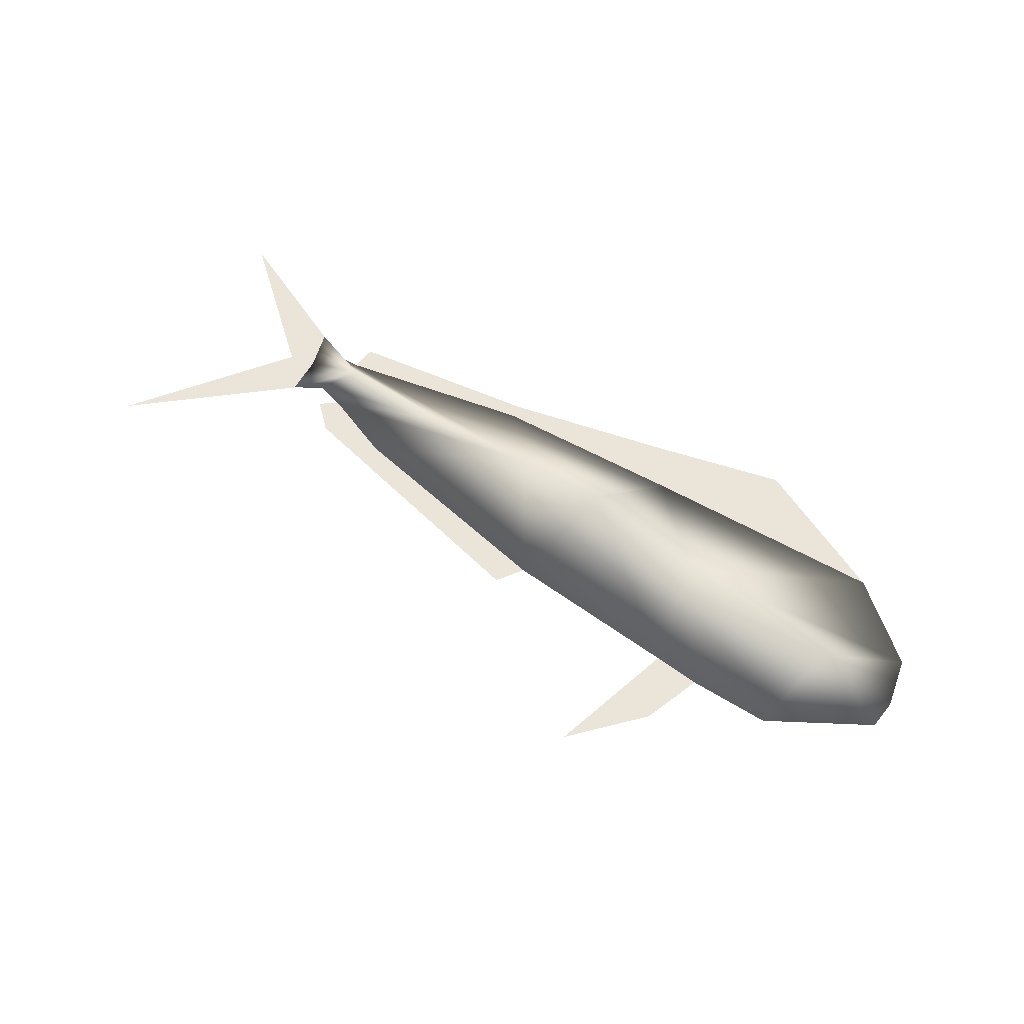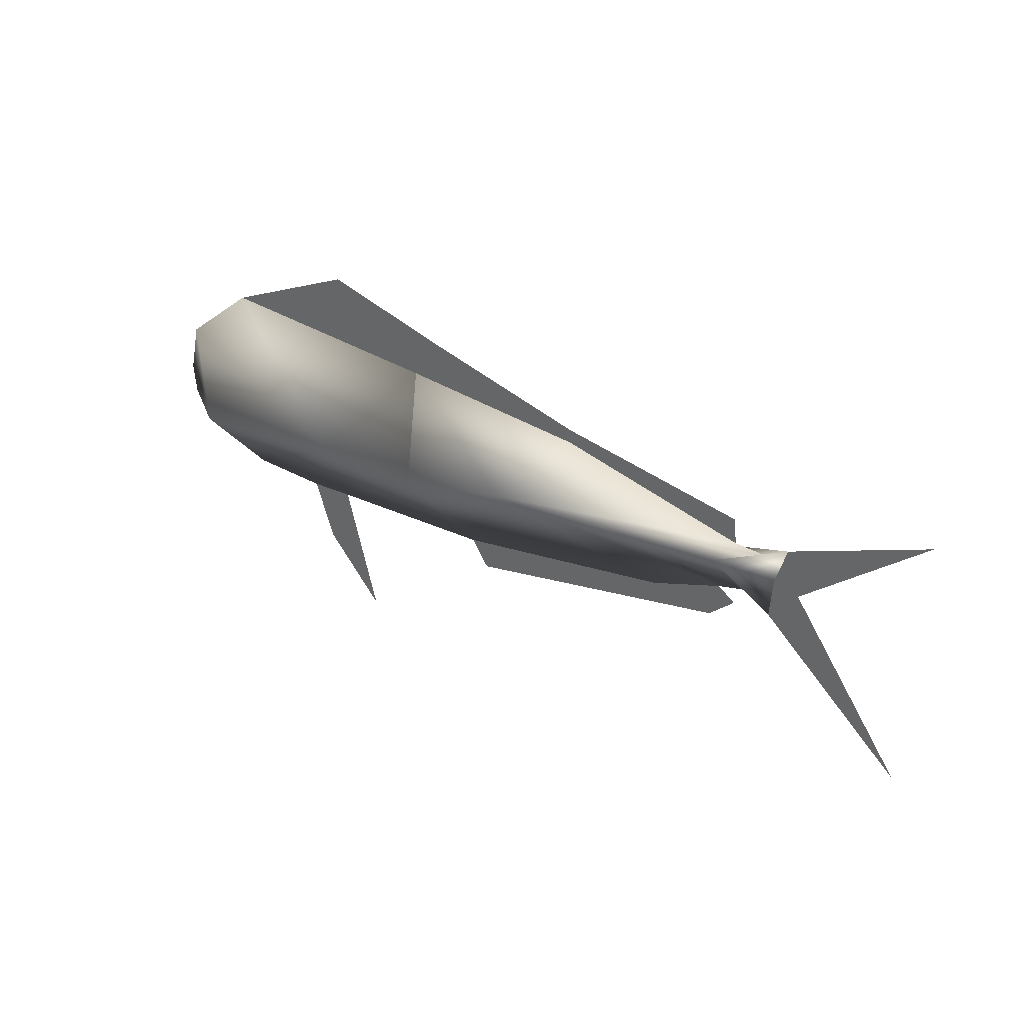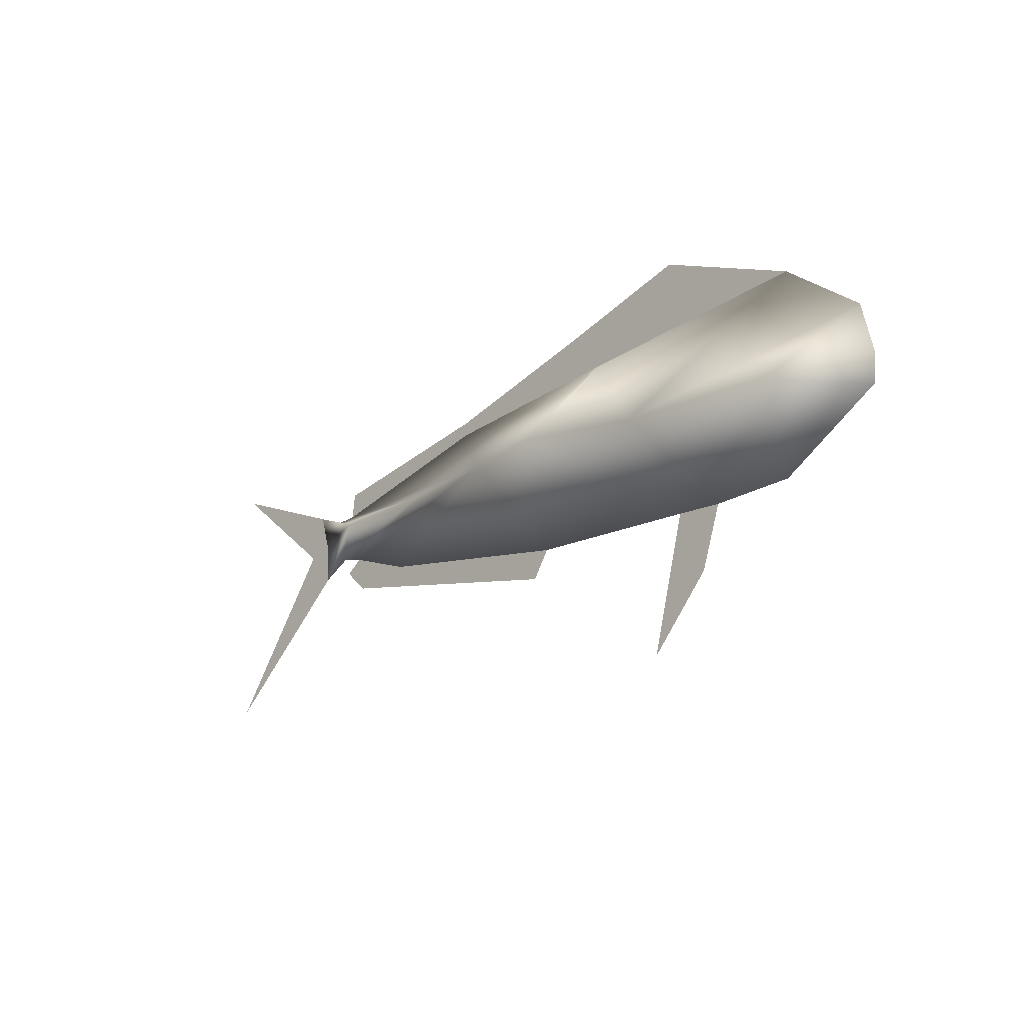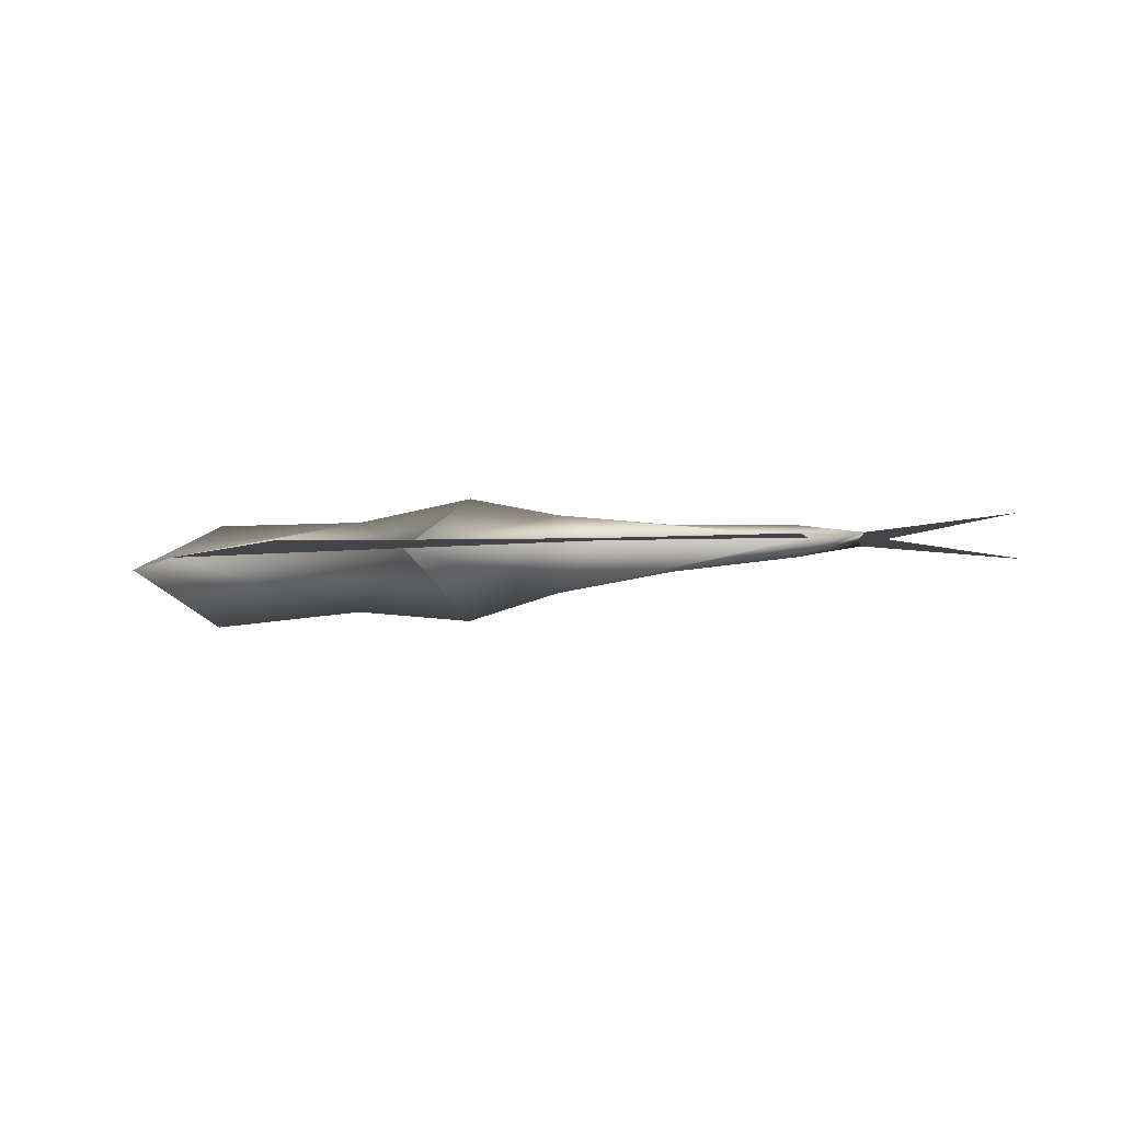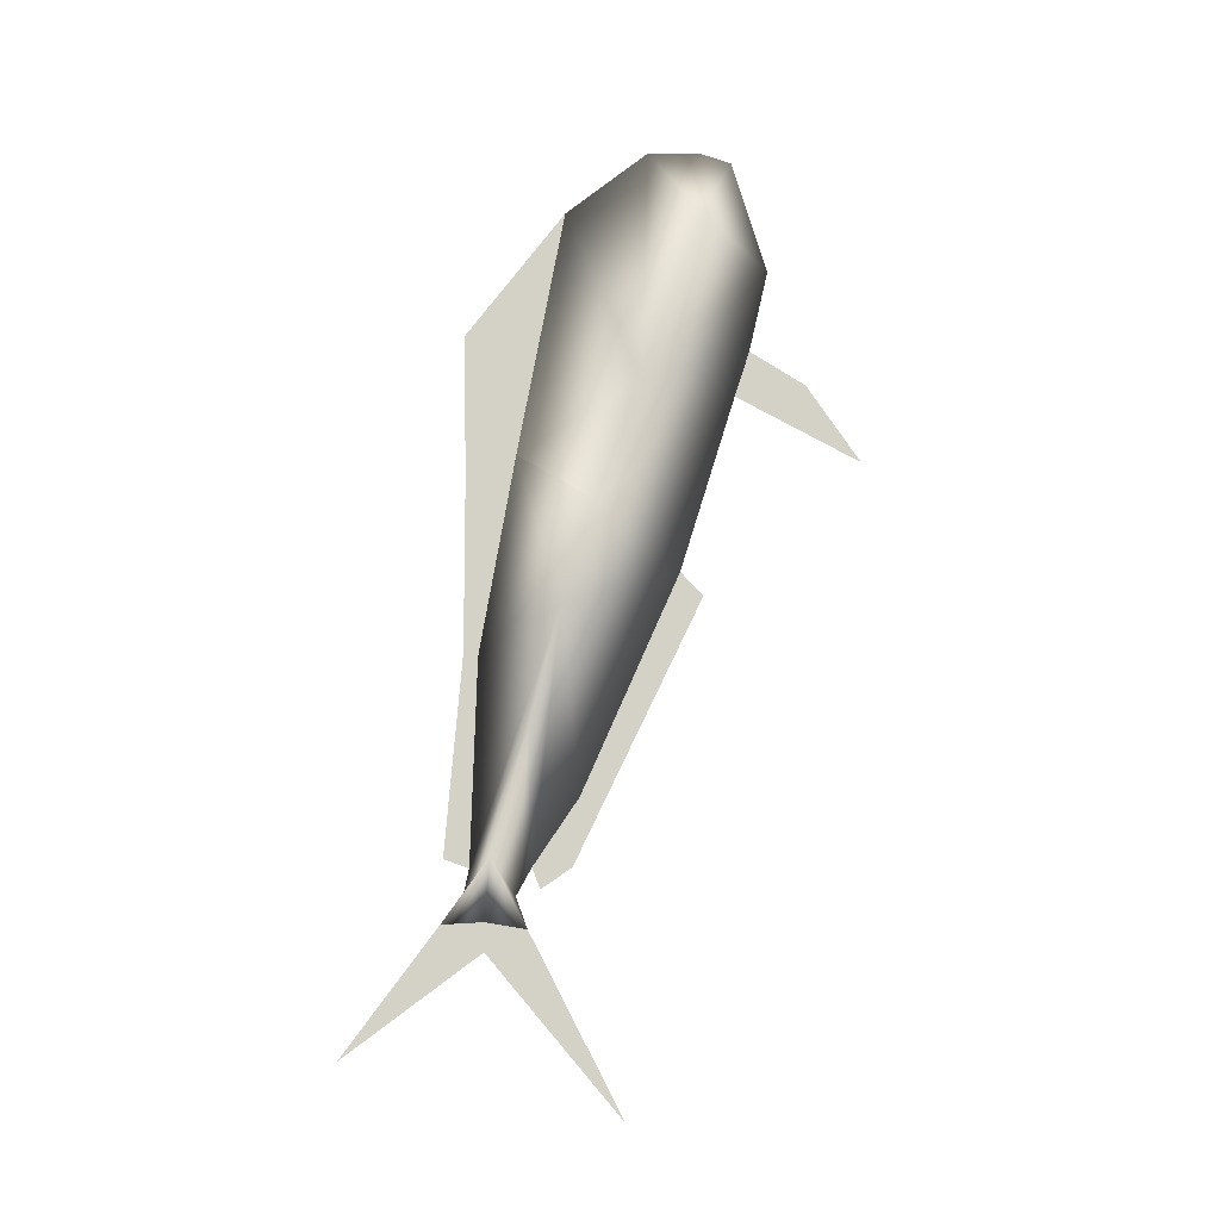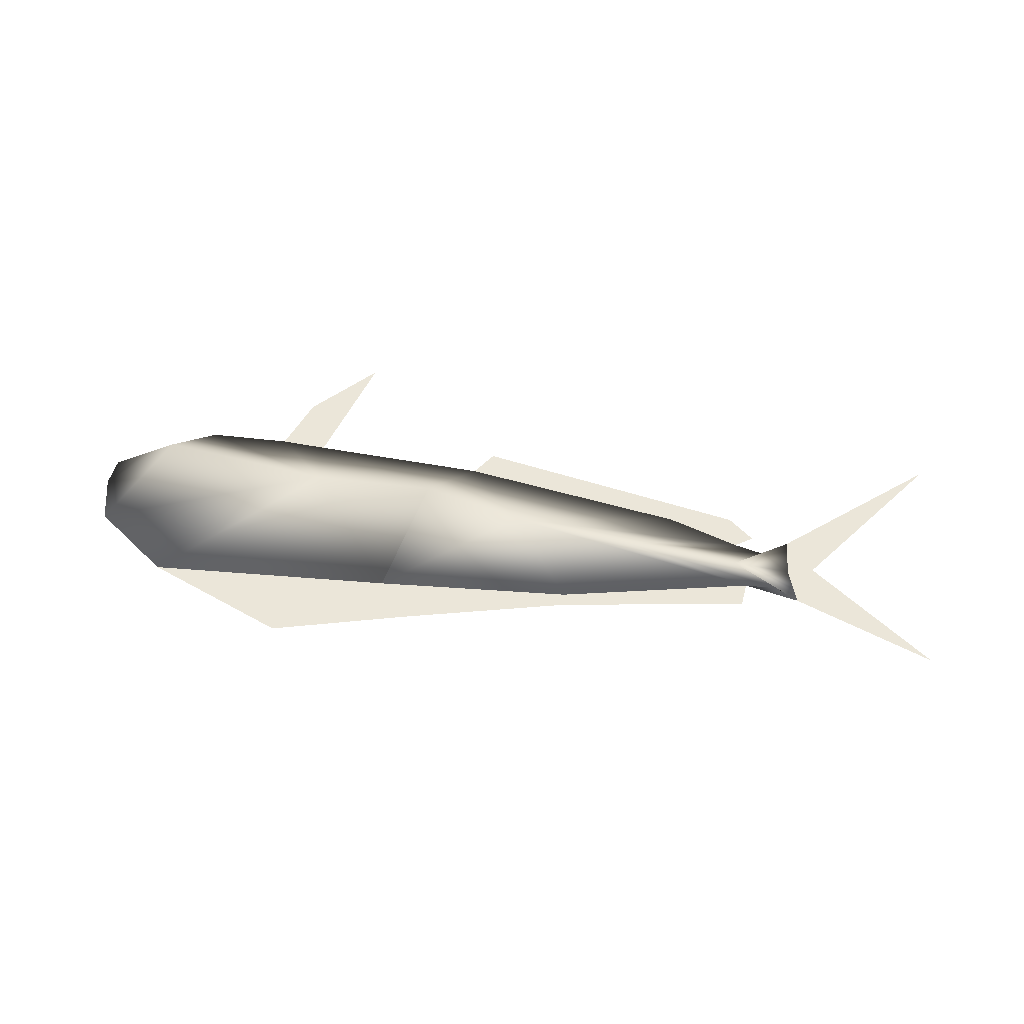
<metadata>
{"format":"obj","ext":"obj","renderer":"f3d","projection":"perspective","resolution":1024,"background":"white","views":[{"elev":58.7,"azim":33.2,"up":"+Z"},{"elev":33.0,"azim":-142.8,"up":"+Y"},{"elev":-21.4,"azim":46.6,"up":"+Y"},{"elev":-9.0,"azim":-163.2,"up":"+Z"},{"elev":79.8,"azim":-76.4,"up":"+Z"},{"elev":48.4,"azim":-171.8,"up":"+Z"}]}
</metadata>
<code>
v 1.291 0.0133 0
v 1.253 0.1807 0
v 0.995 0.3884 0
v 0.1921 0.348 0
v 0.1921 0.348 0
v -0.4483 0.3076 0
v -1.079 0.1749 0
v -1.194 0.172 0
v -1.261 0.2182 0
v -1.223 0.0912 0
v -1.213 -0.03864 0
v -1.127 0.01907 0
v -1.031 -0.006902 0
v -0.7924 -0.09635 0
v -0.04686 -0.232 0
v 0.5362 -0.2695 0
v 0.6891 -0.281 0
v 0.9568 -0.2781 0
v 1.282 -0.08481 0
v 0.5266 0.599 0
v 0.08696 0.4836 0
v 0.08696 0.4836 0
v -0.4483 0.3538 0
v -1.07 0.2586 0
v -1.72 0.4144 0
v -1.309 0.07101 0
v -1.691 -0.4542 0
v -1.089 -0.0473 0
v -1.003 -0.1252 0
v -0.1042 -0.3185 0
v 0.4215 -0.6994 0
v 0.6222 -0.4772 0
v 1.033 -0.04153 0.1797
v 0.4789 0.01907 0.154
v 0.06784 0.06235 0.2053
v -0.2476 0.0912 0.1283
v -0.6204 0.09986 0.07701
v -1.031 0.1201 0.05134
v 1.033 -0.04153 -0.1797
v 0.4789 0.01907 -0.154
v 0.06784 0.06235 -0.2053
v -0.2476 0.0912 -0.1283
v -0.6204 0.09986 -0.07701
v -1.031 0.1201 -0.05134
f 1 2 33
f 2 34 33
f 2 3 34
f 3 4 34
f 4 35 34
f 4 5 35
f 5 36 35
f 5 6 36
f 6 7 36
f 7 37 36
f 7 8 37
f 8 38 37
f 8 9 38
f 9 10 38
f 10 11 38
f 11 12 38
f 12 37 38
f 12 13 37
f 13 36 37
f 13 14 36
f 14 15 36
f 15 35 36
f 15 16 35
f 16 34 35
f 16 17 34
f 17 18 34
f 18 33 34
f 18 19 33
f 19 1 33
f 1 39 2
f 2 39 40
f 2 40 3
f 3 40 4
f 4 40 41
f 4 41 5
f 5 41 42
f 5 42 6
f 6 42 7
f 7 42 43
f 7 43 8
f 8 43 44
f 8 44 9
f 9 44 10
f 10 44 11
f 11 44 12
f 12 44 43
f 12 43 13
f 13 43 42
f 13 42 14
f 14 42 15
f 15 42 41
f 15 41 16
f 16 41 40
f 16 40 17
f 17 40 18
f 18 40 39
f 18 39 19
f 19 39 1
f 4 3 20
f 4 20 21
f 6 5 22
f 6 22 23
f 6 23 24
f 6 24 7
f 10 9 25
f 10 25 26
f 10 26 27
f 10 27 11
f 14 30 15
f 14 29 30
f 14 28 29
f 14 13 28
f 16 32 17
f 16 31 32
f 4 20 3
f 4 21 20
f 6 22 5
f 6 23 22
f 6 24 23
f 6 7 24
f 10 25 9
f 10 26 25
f 10 27 26
f 10 11 27
f 14 15 30
f 14 30 29
f 14 29 28
f 14 28 13
f 16 17 32
f 16 32 31

</code>
